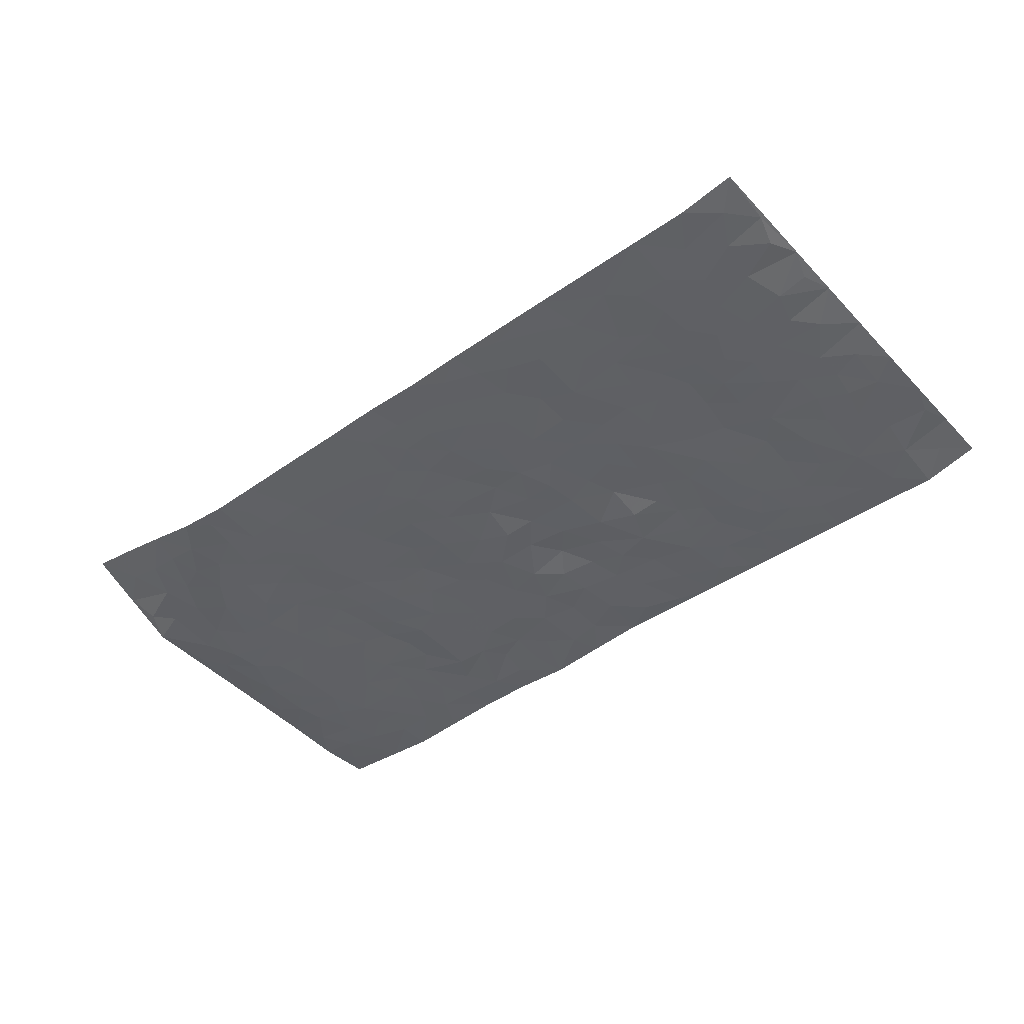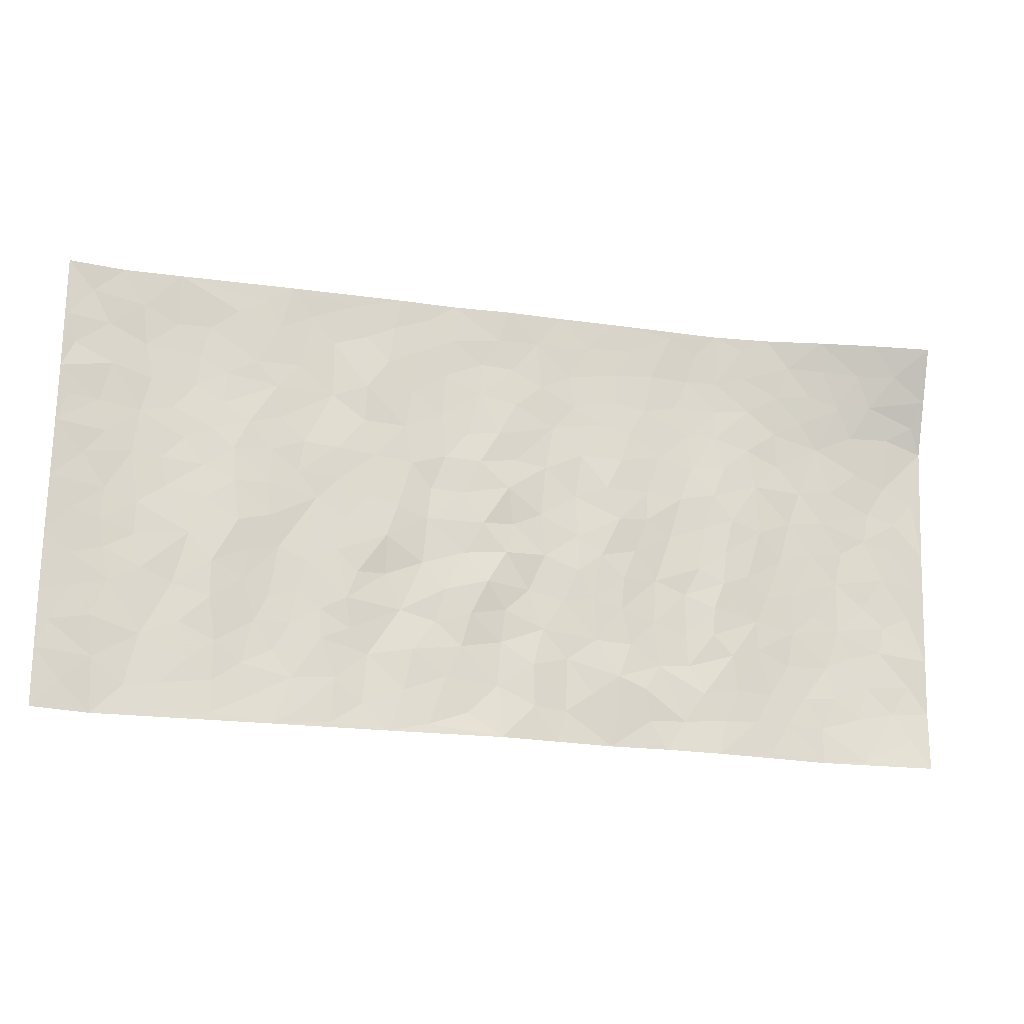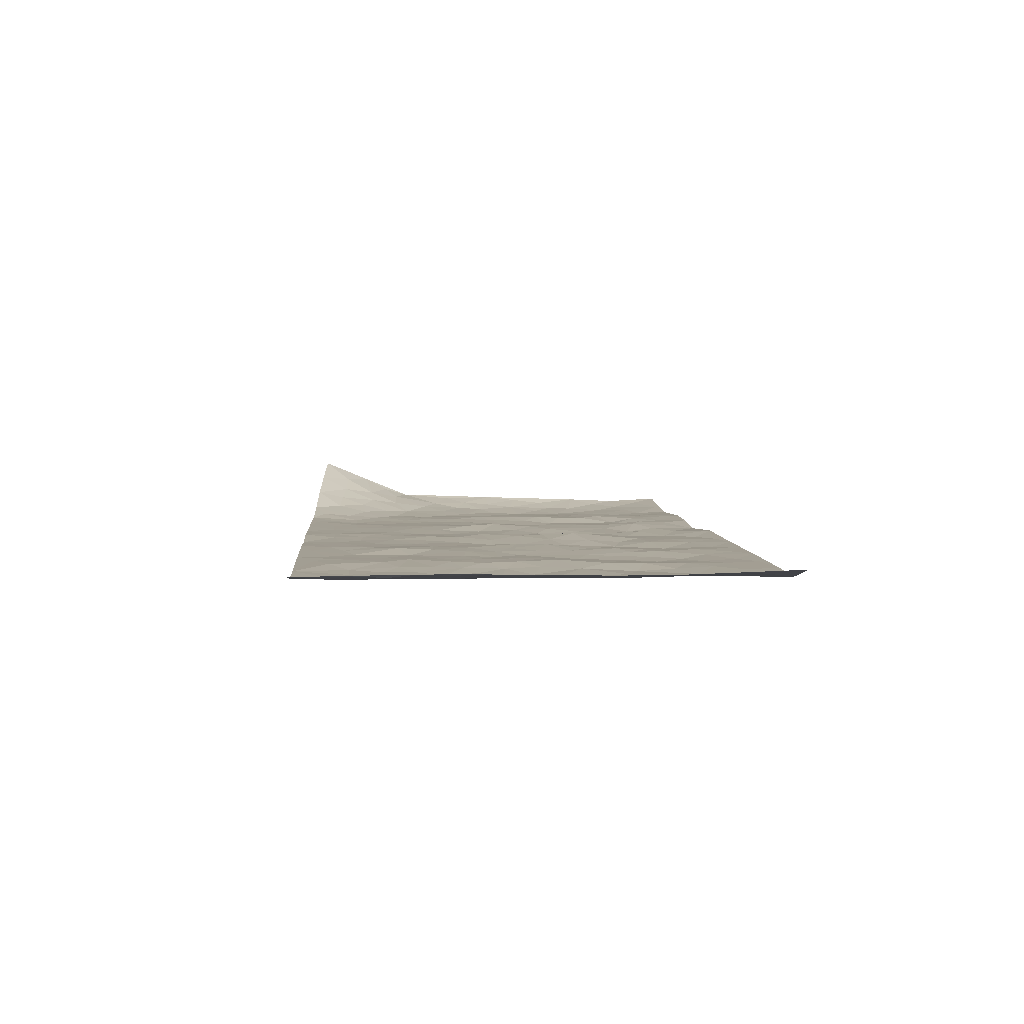
<metadata>
{"format":"obj","ext":"obj","renderer":"f3d","projection":"perspective","resolution":1024,"background":"white","views":[{"elev":-44.0,"azim":-140.9,"up":"+Z"},{"elev":-19.2,"azim":-14.0,"up":"+Y"},{"elev":4.6,"azim":-95.1,"up":"+Z"}]}
</metadata>
<code>
v -0.978 0.01208 0.02413
v -0.9688 1.009 0.01889
v 0.9915 -0.01543 0.01802
v 1.005 0.9598 0.1284
v -0.7927 0.4014 -0.006082
v -0.9739 0.5109 0.01861
v -0.8548 0.3673 -0.003243
v 0.00672 0.004893 0.01017
v -0.9772 0.2615 0.01663
v -0.9197 0.3482 0.00674
v -0.7341 0.01004 -0.0001716
v -0.9779 0.1368 0.02017
v -0.7067 0.3009 -0.0068
v -0.8576 0.01109 -0.00346
v -0.8386 0.2978 -0.004006
v -0.487 0.008183 0.003743
v -0.9567 0.1989 0.01425
v -0.2871 0.1719 -0.003588
v -0.7734 0.3306 -0.004681
v -0.8623 0.1298 -0.001298
v -0.9235 0.07395 0.01
v -0.7952 0.07314 -0.004314
v -0.6702 0.1348 -0.002292
v -0.7226 0.08307 -0.002695
v -0.8725 0.217 0.001875
v -0.9082 0.2803 0.005319
v -0.7675 0.1857 -0.006561
v -0.6892 0.2177 -0.003875
v -0.8596 0.4978 -0.001778
v -0.9758 0.3863 0.0161
v -0.7239 1.007 0.002219
v -0.5317 0.2291 -0.0066
v 0.2705 0.1561 0.005804
v -0.9703 0.7597 0.02152
v -0.3588 0.3985 0.0009093
v -0.7745 0.7618 -0.008788
v -0.7909 0.8405 -0.008022
v -0.5747 0.4493 0.004166
v -0.5922 0.613 0.0009497
v -0.477 1.005 0.004282
v -0.9488 0.6973 0.01579
v -0.6543 0.5701 -0.004781
v -0.3788 0.7591 -0.004085
v -0.5036 0.2865 -0.006085
v -0.454 0.2313 -0.004343
v -0.4905 0.1685 -0.005788
v -0.4385 0.6423 -0.00062
v -0.3564 0.5649 -6.615e-06
v 0.181 0.4738 -0.000362
v -0.3271 0.2262 -0.0005868
v -0.1976 0.6147 -0.000388
v -0.3645 0.6344 0.00196
v -0.2971 0.06257 0.0008598
v -0.6184 0.7179 -0.003502
v -0.3892 0.1999 0.001362
v -0.8654 0.6275 0.000776
v -0.02647 0.3511 0.009722
v 0.06898 0.3415 -0.006553
v 0.3142 0.4487 0.0004396
v -0.08172 0.5545 0.000118
v -0.1526 0.5597 -0.004942
v 0.109 0.631 -0.002782
v -0.6276 0.3536 0.002151
v -0.7421 0.5823 -0.008671
v -0.9431 0.8201 0.0124
v -0.5559 0.1361 -0.003428
v -0.3634 0.01765 0.004145
v -0.7905 0.475 -0.006046
v -0.6135 0.1797 -0.001325
v -0.612 0.02559 0.0007784
v -0.24 0.006435 0.00571
v -0.6127 0.09561 -0.001738
v -0.5435 0.05998 -0.0009896
v -0.4274 0.04333 0.002841
v -0.4467 0.11 -0.001361
v -0.8843 0.6957 0.00269
v -0.9617 0.8841 0.01804
v -0.7307 0.5173 -0.00898
v 0.0201 1 0.006877
v -0.7958 0.6843 -0.008107
v -0.5562 0.3219 -0.002666
v -0.5049 0.4675 0.0005281
v 0.02146 0.5734 0.004706
v -0.03631 0.4857 0.004867
v 0.01621 0.4221 0.003233
v -0.1168 0.1319 0.00219
v -0.5603 0.677 0.0008913
v -0.9093 0.5724 0.006338
v -0.7243 0.6995 -0.009477
v -0.4423 0.303 -0.003504
v -0.6266 0.2748 0.001283
v -0.4915 0.6947 -0.0008109
v -0.1613 0.4887 -0.003366
v -0.2521 0.4403 0.005375
v -0.6391 0.6567 -0.003802
v -0.002778 0.1198 -0.0006318
v -0.406 0.5159 -0.003034
v -0.3359 0.2934 0.002972
v -0.2291 0.5079 0.004176
v -0.17 0.3859 -0.005158
v -0.9719 0.6353 0.02053
v -0.6977 0.6309 -0.008413
v -0.8072 0.5886 -0.006376
v -0.3572 0.1156 0.001692
v -0.5132 0.5396 0.001192
v -0.6774 0.4139 -0.003341
v -0.1198 0.328 0.001937
v -0.1403 0.2535 -0.001808
v -0.5088 0.6181 0.0003792
v 0.1273 0.7295 -0.003624
v 0.0059 0.2176 -0.002859
v -0.06293 0.2764 0.005303
v 0.01522 0.291 -0.0009067
v -0.422 0.3696 -0.00172
v -0.189 0.1885 0.002917
v -0.6475 0.4955 -0.002036
v -0.5501 0.388 -0.0006712
v -0.4851 0.398 -0.004407
v -0.2969 0.5289 0.001764
v -0.25 0.355 -0.005842
v -0.3458 0.4722 0.0007183
v -0.2179 0.2755 -0.004945
v -0.07876 0.4145 -0.0001195
v -0.5872 0.5386 0.002579
v -0.08337 0.2018 0.0008147
v -0.2072 0.09795 0.001972
v -0.3923 0.2638 0.0001965
v -0.9232 0.448 0.008195
v -0.8633 0.4303 -0.001246
v 0.1059 0.424 -0.002798
v 0.2201 0.2372 -0.001213
v 0.09758 0.518 -0.002155
v 0.03314 0.4901 -0.003072
v 0.1801 0.393 0.00232
v 0.8146 0.4833 -0.007372
v 0.2354 0.4328 0.003561
v 0.28 0.3117 0.002054
v 0.1774 0.5671 -0.0033
v 0.1454 0.9987 0.004279
v -0.2812 0.6242 0.002364
v 0.4512 0.8748 -0.003128
v 0.5203 0.9915 0.007211
v -0.2001 0.7848 -0.001382
v -0.0406 0.8666 -0.002719
v -0.3135 0.3535 0.00125
v -0.4499 0.5719 -0.001954
v -0.06723 0.056 0.001719
v -0.1522 0.02617 0.005133
v 0.1297 0.003215 0.002313
v 0.03222 0.8617 -0.001412
v -0.0002736 0.7018 0.0023
v 0.4347 0.1912 -0.004736
v 0.3554 0.2864 -0.003461
v 0.6134 0.5173 0.001233
v 0.5463 0.5394 0.003899
v 0.4673 0.1292 0.002486
v 0.5372 0.2201 0.003772
v 0.4307 0.3566 -0.006285
v 0.03871 0.6424 -0.0009328
v -0.04438 0.6301 0.003638
v -0.1317 0.733 -0.00302
v -0.07106 0.6959 -0.001548
v -0.04325 0.7936 -0.001357
v -0.1223 0.6363 -0.00154
v 0.03884 0.7762 -0.0006931
v 0.2709 0.9967 0.005675
v 0.0002111 0.9287 0.001606
v -0.2552 0.8504 0.002115
v -0.1839 0.8837 0.0007257
v -0.3031 0.7855 0.004648
v -0.229 1.002 0.004457
v -0.2148 0.7001 -0.0009274
v -0.3058 0.7048 0.0007552
v -0.1241 0.8328 -0.002106
v -0.1048 1.001 0.0007604
v 0.2386 0.7447 -0.0005324
v 0.1924 0.6666 -0.0003653
v 0.3464 0.5918 -0.0006359
v 0.2787 0.5211 0.006407
v 0.2862 0.6637 0.002121
v 0.4483 0.7388 -0.00345
v 0.3774 0.6792 -0.001153
v 0.3073 0.7307 0.0002457
v 0.08901 0.9299 0.00183
v 0.09826 0.8239 7.617e-07
v 0.1665 0.8578 -0.002091
v 0.2738 0.8714 -0.0007242
v 0.3447 0.7902 -0.001259
v 0.2504 0.5941 0.005168
v -0.8732 0.877 0.001225
v -0.6729 0.8246 -0.007529
v -0.8611 0.7843 0.001243
v -0.8469 1.008 0.001033
v -0.9125 0.9495 0.007292
v -0.801 0.9302 -0.002895
v -0.7237 0.8938 -0.006329
v -0.5949 0.9365 0.002138
v -0.6522 0.8937 -0.004721
v -0.6788 0.7538 -0.008071
v -0.5505 0.8211 0.0001533
v -0.6127 0.7885 -0.00396
v -0.5 0.9074 0.001105
v -0.379 0.8835 -0.001736
v -0.5339 0.967 0.002769
v -0.454 0.822 -0.001692
v -0.4304 0.9422 6.911e-05
v -0.3313 0.9778 0.002754
v -0.5019 0.767 0.000227
v -0.3067 0.906 -7.562e-05
v -0.2438 0.9347 0.001745
v 0.1765 0.7846 -0.00173
v 0.2768 0.8023 -0.001131
v 0.2116 0.9326 0.001487
v 0.4177 0.8075 -0.003616
v 0.3624 0.8772 -0.0002791
v 0.4097 0.9779 0.005272
v 0.3141 0.935 0.002142
v 0.4702 0.9423 0.002174
v 0.3991 0.4891 -0.004066
v 0.3442 0.5257 0.0004398
v 0.5058 0.5975 0.002223
v 0.4547 0.6589 -0.001986
v 0.4266 0.5831 -0.0007605
v 0.365 0.1866 -0.002114
v 0.4975 0.3282 0.003328
v 0.4797 0.5164 -0.0006011
v 0.3628 0.3845 -0.00577
v -0.1073 0.9176 -6.545e-05
v -0.1673 0.9613 0.0009185
v 0.3311 0.1306 0.006145
v 0.6221 0.005105 0.001398
v 0.2143 0.3328 0.001521
v 0.2865 0.3829 0.00292
v 0.5989 0.239 -0.00231
v 0.7636 0.9799 0.05929
v 0.9956 0.2331 0.01688
v 0.5185 0.8053 -0.003202
v 0.7402 0.4755 -0.008363
v 0.5134 0.74 -0.002281
v 1 0.4812 0.02491
v 0.6863 0.2834 -0.005861
v 0.5289 0.4609 0.003359
v 0.7964 0.2978 -0.009743
v 0.5803 0.4073 0.002196
v 0.4983 -0.004714 0.006894
v 0.1003 0.2535 -0.003917
v 0.5159 0.06998 0.002083
v 0.1465 0.3196 -0.001997
v 0.4311 0.2616 -0.006118
v 0.892 0.2498 -0.002894
v 0.6621 0.4517 -0.005175
v 0.5895 0.07352 0.0005514
v 0.4672 0.4202 -0.001478
v 0.6258 0.3624 -0.001749
v 0.299 0.2305 0.0007172
v 0.493 0.2651 0.003003
v 0.2734 0.0772 0.0005581
v 0.375 -0.001679 0.004392
v 0.2524 0.001278 -0.005978
v 0.2103 0.1144 -0.0009632
v 0.07709 0.1715 0.002865
v 0.1549 0.1902 -0.004523
v 0.6258 0.1381 -0.004287
v 0.7979 0.4098 -0.01037
v 0.7644 0.2086 -0.008526
v 0.663 0.07037 -0.003738
v 0.6884 0.374 -0.0061
v 0.7366 0.3275 -0.008181
v 0.9057 0.3105 -0.001796
v 0.7697 0.555 -0.006139
v 0.7061 0.1343 -0.006797
v 0.7783 0.1372 -0.005026
v 0.8607 0.3529 -0.006321
v 0.9624 0.3326 0.009146
v 0.9082 0.4227 0.001689
v 0.5988 0.3043 -0.002067
v 0.8349 0.09195 -0.002307
v 0.3414 0.06051 0.001958
v 0.4209 0.06396 0.00065
v 0.07896 0.07951 0.003759
v 0.1507 0.07298 -0.003412
v 1.008 0.729 0.03363
v 0.7448 0.06707 -0.005092
v 0.6704 0.2054 -0.007416
v 0.9818 0.4068 0.0171
v 0.9304 0.4923 0.008665
v 0.8261 0.2365 -0.008699
v 0.5457 0.1407 0.002459
v 0.7453 -0.01072 -0.0029
v 0.5206 0.3871 0.004183
v 0.954 0.04732 0.008498
v 0.9943 0.1089 0.01108
v 0.8564 0.1658 -0.005184
v 0.9141 0.1088 -4.2e-05
v 0.8414 -0.004975 0.004642
v 0.9543 0.1718 0.005189
v 0.6893 0.545 -0.007461
v 0.7175 0.6216 -0.006378
v 0.6098 0.6272 -0.0006591
v 0.8542 0.6762 0.009301
v 0.6599 0.7615 -0.001405
v 0.9833 0.6059 0.02334
v 0.7941 0.6285 -0.0003325
v 0.8815 0.5797 0.002566
v 0.7627 0.7314 0.0024
v 0.8706 0.5154 -0.000635
v 0.9413 0.5567 0.01392
v 0.9198 0.6425 0.01291
v 0.6667 0.6824 -0.005803
v 0.5918 0.7156 -0.001577
v 0.5339 0.6675 0.0004431
v 0.8827 0.8314 0.04942
v 0.7426 0.8572 0.02426
v 0.8416 0.7608 0.02103
v 0.9271 0.7588 0.03325
v 0.8104 0.8275 0.03233
v 1.004 0.8446 0.08057
v 0.7239 0.7904 0.0081
v 0.9836 0.7881 0.05179
v 0.7723 0.9148 0.04347
v 0.884 0.9708 0.09409
v 0.6434 0.9873 0.02507
v 0.8505 0.9043 0.0618
v 0.9353 0.8996 0.08552
v 0.6929 0.9219 0.02537
v 0.5868 0.8929 0.005593
v 0.5204 0.8746 -0.001112
v 0.5815 0.961 0.01223
v 0.5984 0.8134 -0.000437
v 0.6664 0.85 0.01017
f 29 6 128
f 12 21 20
f 26 10 9
f 55 45 46
f 27 19 15
f 26 9 17
f 101 6 88
f 12 1 21
f 7 15 19
f 125 86 96
f 84 123 85
f 129 29 128
f 25 27 15
f 12 20 17
f 73 75 66
f 22 14 11
f 26 17 25
f 9 12 17
f 25 15 26
f 5 129 7
f 52 146 48
f 55 18 50
f 7 19 5
f 20 27 25
f 124 82 105
f 41 76 34
f 20 14 22
f 14 20 21
f 14 21 1
f 24 22 11
f 24 27 22
f 72 66 69
f 69 32 91
f 70 24 11
f 24 23 27
f 17 20 25
f 27 20 22
f 10 15 7
f 10 26 15
f 23 28 27
f 27 13 19
f 28 23 69
f 13 27 28
f 119 121 94
f 10 7 129
f 6 30 128
f 9 10 30
f 36 192 80
f 80 102 89
f 118 81 44
f 64 103 78
f 115 126 86
f 45 32 46
f 91 63 13
f 129 68 29
f 95 87 54
f 95 54 199
f 202 40 204
f 82 97 105
f 29 88 6
f 18 55 104
f 148 126 71
f 38 82 124
f 50 18 122
f 117 82 38
f 5 19 106
f 82 117 118
f 80 64 102
f 127 45 55
f 194 77 190
f 98 35 114
f 39 124 105
f 127 50 98
f 106 19 13
f 66 75 46
f 39 95 42
f 63 117 38
f 95 89 102
f 101 56 76
f 51 140 99
f 18 53 126
f 62 83 132
f 45 127 90
f 112 113 57
f 103 29 68
f 130 85 58
f 109 39 105
f 35 94 121
f 113 246 58
f 151 165 163
f 120 100 94
f 114 127 98
f 192 190 65
f 95 39 87
f 36 191 37
f 67 104 74
f 56 101 88
f 13 63 106
f 192 34 76
f 268 241 243
f 108 115 125
f 93 84 60
f 133 84 85
f 156 288 157
f 101 76 41
f 80 103 64
f 105 97 146
f 99 61 51
f 92 109 47
f 125 96 111
f 158 227 153
f 75 104 55
f 69 66 32
f 81 91 32
f 106 78 68
f 42 64 78
f 77 34 65
f 24 70 72
f 75 73 16
f 16 71 67
f 2 34 77
f 13 28 91
f 103 56 88
f 56 80 76
f 72 69 23
f 11 16 70
f 16 73 70
f 16 67 74
f 115 18 126
f 24 72 23
f 73 72 70
f 16 74 75
f 72 73 66
f 32 45 44
f 84 83 60
f 66 46 32
f 78 106 116
f 117 63 81
f 67 53 104
f 103 68 78
f 69 91 28
f 36 80 89
f 106 38 116
f 106 68 5
f 81 118 117
f 62 132 138
f 32 44 81
f 53 67 71
f 57 58 85
f 123 100 107
f 93 60 61
f 33 230 224
f 8 96 147
f 132 133 130
f 140 48 119
f 93 100 123
f 122 98 50
f 164 60 160
f 53 71 126
f 125 112 108
f 193 194 195
f 75 55 46
f 63 91 81
f 56 103 80
f 196 198 31
f 18 104 53
f 121 48 97
f 38 106 63
f 118 97 82
f 97 35 121
f 51 172 140
f 130 134 49
f 87 39 109
f 288 252 263
f 97 114 35
f 47 43 92
f 57 113 58
f 248 130 58
f 34 101 41
f 114 90 127
f 116 124 42
f 145 94 35
f 118 114 97
f 167 79 175
f 98 145 35
f 85 123 57
f 43 47 52
f 199 36 89
f 42 78 116
f 159 83 62
f 88 29 103
f 74 104 75
f 118 44 90
f 173 140 172
f 42 95 102
f 190 192 37
f 65 190 77
f 89 95 199
f 125 111 112
f 92 87 109
f 18 115 122
f 177 180 176
f 112 57 107
f 109 105 146
f 93 94 100
f 285 286 275
f 96 86 147
f 137 232 131
f 57 123 107
f 87 92 208
f 49 134 136
f 132 130 49
f 161 164 162
f 50 127 55
f 122 108 107
f 122 107 100
f 48 140 52
f 118 90 114
f 99 119 94
f 123 84 93
f 36 37 192
f 48 121 119
f 120 122 100
f 39 42 124
f 38 124 116
f 248 58 246
f 44 45 90
f 98 122 120
f 146 52 47
f 94 93 99
f 168 209 170
f 212 183 188
f 202 197 200
f 42 102 64
f 107 108 112
f 99 93 61
f 8 280 96
f 112 111 113
f 125 115 86
f 115 108 122
f 128 30 10
f 5 68 129
f 10 129 128
f 132 49 138
f 83 84 133
f 130 133 85
f 83 133 132
f 248 134 130
f 156 152 224
f 151 110 165
f 212 186 211
f 153 224 249
f 254 251 244
f 246 261 262
f 225 158 249
f 49 136 179
f 185 184 150
f 214 188 181
f 181 188 182
f 161 163 174
f 143 170 172
f 110 211 185
f 184 79 167
f 174 228 169
f 62 110 159
f 163 150 144
f 210 169 229
f 170 143 168
f 176 211 110
f 98 120 145
f 94 145 120
f 48 146 97
f 109 146 47
f 148 86 126
f 147 86 148
f 71 8 148
f 8 147 148
f 244 276 254
f 232 136 134
f 174 143 161
f 60 83 160
f 163 162 151
f 159 160 83
f 261 281 262
f 259 281 149
f 219 220 59
f 246 113 111
f 33 255 131
f 157 256 152
f 137 255 153
f 230 278 279
f 262 260 33
f 154 155 242
f 131 255 137
f 248 131 232
f 281 280 149
f 259 258 278
f 220 179 59
f 159 151 160
f 162 160 151
f 164 61 60
f 228 174 144
f 144 174 163
f 159 110 151
f 161 172 164
f 186 184 185
f 161 162 163
f 61 164 51
f 160 162 164
f 187 217 213
f 150 163 165
f 205 202 200
f 79 184 139
f 170 43 173
f 174 169 143
f 161 143 172
f 167 144 150
f 176 180 183
f 172 170 173
f 223 226 221
f 185 150 165
f 99 140 119
f 207 206 203
f 172 51 164
f 43 52 173
f 173 52 140
f 167 175 228
f 228 229 169
f 210 168 169
f 177 110 62
f 189 138 179
f 62 138 177
f 136 232 233
f 181 182 222
f 150 184 167
f 178 180 189
f 49 179 138
f 177 138 189
f 180 178 182
f 178 179 220
f 307 308 304
f 222 223 221
f 215 187 188
f 176 183 212
f 187 213 186
f 214 215 188
f 185 211 186
f 237 181 239
f 182 188 183
f 110 185 165
f 216 215 141
f 211 176 212
f 182 183 180
f 176 110 177
f 213 184 186
f 178 189 179
f 177 189 180
f 195 190 37
f 197 198 200
f 195 194 190
f 34 192 65
f 80 192 76
f 37 196 195
f 194 2 77
f 193 2 194
f 196 37 191
f 31 193 195
f 198 196 191
f 31 195 196
f 199 201 191
f 197 204 31
f 198 191 201
f 31 198 197
f 201 199 54
f 36 199 191
f 54 208 201
f 208 43 205
f 208 54 87
f 198 201 200
f 206 205 203
f 43 170 203
f 210 207 209
f 40 202 206
f 31 204 40
f 197 202 204
f 208 205 200
f 43 203 205
f 205 206 202
f 203 209 207
f 171 40 207
f 40 206 207
f 208 200 201
f 43 208 92
f 170 209 203
f 168 143 169
f 207 210 171
f 168 210 209
f 188 187 212
f 212 187 186
f 166 139 213
f 184 213 139
f 237 214 181
f 215 214 141
f 216 141 218
f 213 217 166
f 142 166 216
f 217 216 166
f 187 215 217
f 216 217 215
f 237 141 214
f 142 216 218
f 223 222 182
f 179 136 59
f 223 220 219
f 267 238 251
f 237 327 141
f 223 182 178
f 158 290 253
f 220 223 178
f 59 233 227
f 233 59 136
f 248 246 131
f 153 249 158
f 251 254 267
f 223 219 226
f 111 261 246
f 297 251 238
f 276 256 157
f 167 228 144
f 229 228 175
f 175 171 229
f 229 171 210
f 260 257 33
f 265 271 272
f 266 289 283
f 269 243 250
f 249 224 152
f 266 283 271
f 227 233 137
f 253 227 158
f 325 313 320
f 135 264 275
f 310 329 239
f 270 298 297
f 249 256 225
f 275 273 269
f 311 222 221
f 155 154 299
f 234 276 157
f 310 311 299
f 222 239 181
f 221 226 155
f 266 263 252
f 242 290 244
f 264 273 275
f 273 264 243
f 242 244 154
f 276 290 225
f 288 234 157
f 240 282 302
f 275 286 306
f 225 290 158
f 234 263 284
f 241 254 276
f 233 232 137
f 137 153 227
f 264 135 238
f 244 251 154
f 260 259 257
f 227 253 219
f 33 224 255
f 154 297 299
f 240 302 307
f 297 154 251
f 264 268 243
f 253 226 219
f 271 284 263
f 277 294 293
f 290 242 253
f 241 234 284
f 59 227 219
f 242 155 226
f 252 245 231
f 157 152 156
f 257 230 33
f 152 256 249
f 278 230 257
f 262 33 131
f 224 153 255
f 259 278 257
f 134 248 232
f 230 279 224
f 96 261 111
f 261 96 280
f 280 281 261
f 246 262 131
f 252 247 245
f 268 267 241
f 283 277 272
f 288 247 252
f 275 274 285
f 295 291 294
f 267 268 264
f 263 234 288
f 309 310 299
f 290 276 244
f 283 272 271
f 267 254 241
f 265 243 241
f 236 240 285
f 297 238 270
f 303 305 298
f 241 276 234
f 221 155 299
f 272 277 293
f 250 243 287
f 286 285 240
f 284 271 265
f 271 263 266
f 295 3 291
f 225 256 276
f 241 284 265
f 289 266 231
f 3 292 291
f 321 235 323
f 293 294 296
f 279 278 258
f 245 279 258
f 279 156 224
f 260 281 259
f 280 8 149
f 262 281 260
f 231 266 252
f 267 264 238
f 306 304 270
f 283 289 295
f 243 269 273
f 236 269 250
f 294 292 296
f 274 236 285
f 269 274 275
f 250 287 293
f 245 289 231
f 236 274 269
f 156 279 247
f 242 226 253
f 247 279 245
f 243 265 287
f 288 156 247
f 265 272 293
f 296 292 236
f 293 287 265
f 295 294 277
f 277 283 295
f 236 250 296
f 289 3 295
f 292 294 291
f 293 296 250
f 300 304 308
f 325 320 235
f 329 330 326
f 270 304 303
f 270 303 298
f 309 305 301
f 135 306 270
f 299 297 298
f 298 309 299
f 238 135 270
f 300 314 305
f 303 300 305
f 304 306 307
f 300 303 304
f 282 319 315
f 322 325 235
f 275 306 135
f 307 306 286
f 240 307 286
f 308 307 302
f 302 282 308
f 308 282 315
f 305 309 298
f 310 309 301
f 310 301 329
f 310 239 311
f 222 311 239
f 299 311 221
f 319 312 315
f 312 323 316
f 301 305 318
f 305 314 316
f 300 308 315
f 316 314 312
f 312 314 315
f 315 314 300
f 323 312 324
f 316 313 318
f 282 4 317
f 330 313 325
f 4 321 324
f 235 320 323
f 282 317 319
f 312 319 317
f 326 325 322
f 316 320 313
f 316 318 305
f 142 218 327
f 327 218 141
f 316 323 320
f 324 312 317
f 4 324 317
f 321 323 324
f 318 313 330
f 328 326 322
f 326 327 329
f 329 327 237
f 326 328 327
f 322 142 328
f 327 328 142
f 329 237 239
f 301 318 330
f 326 330 325
f 330 329 301

</code>
